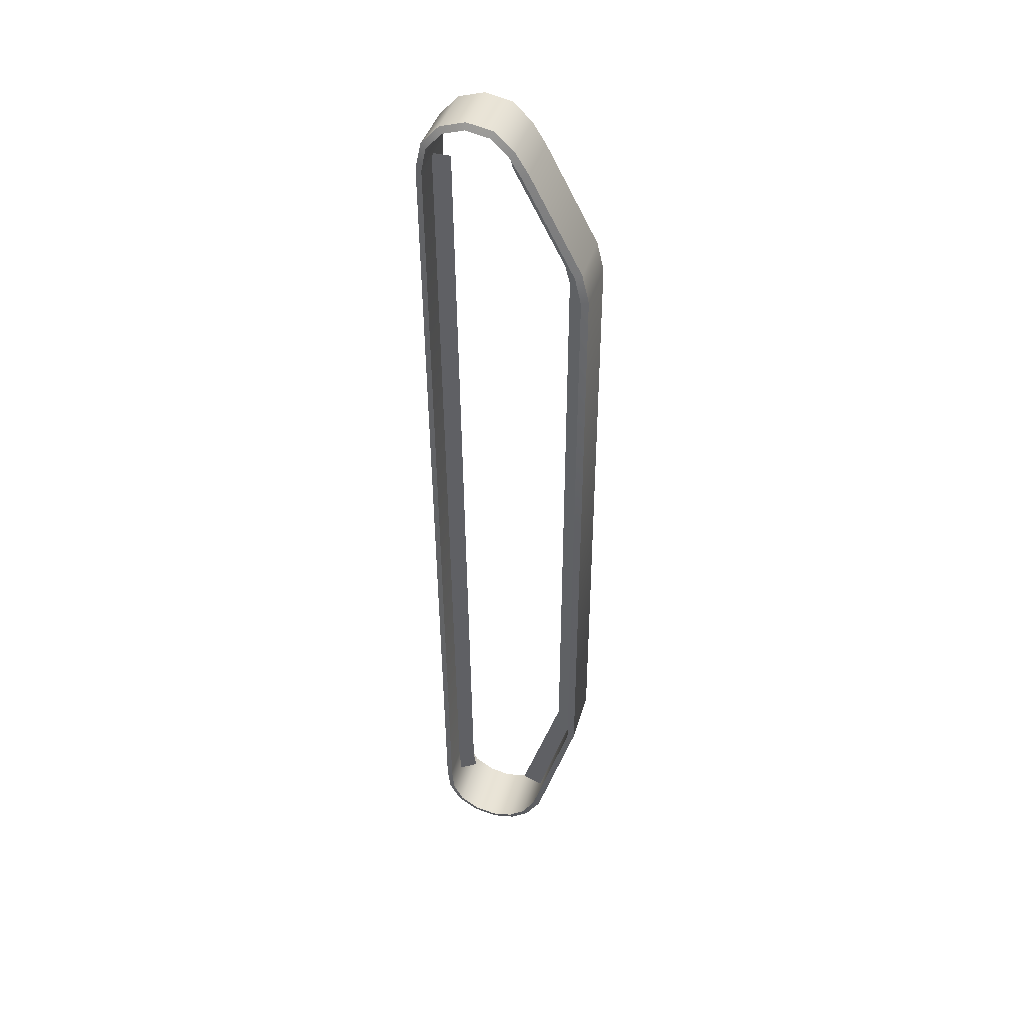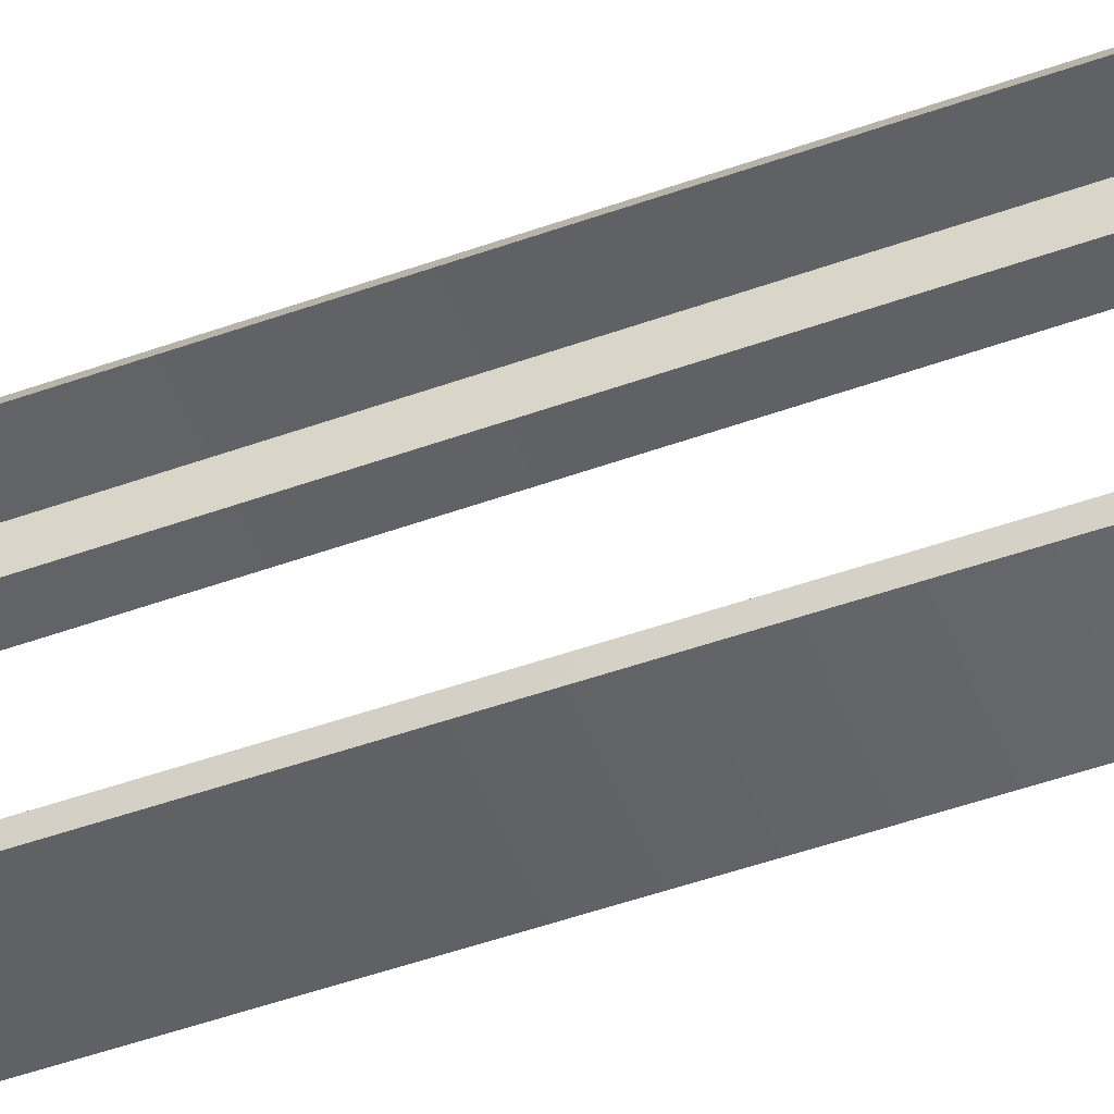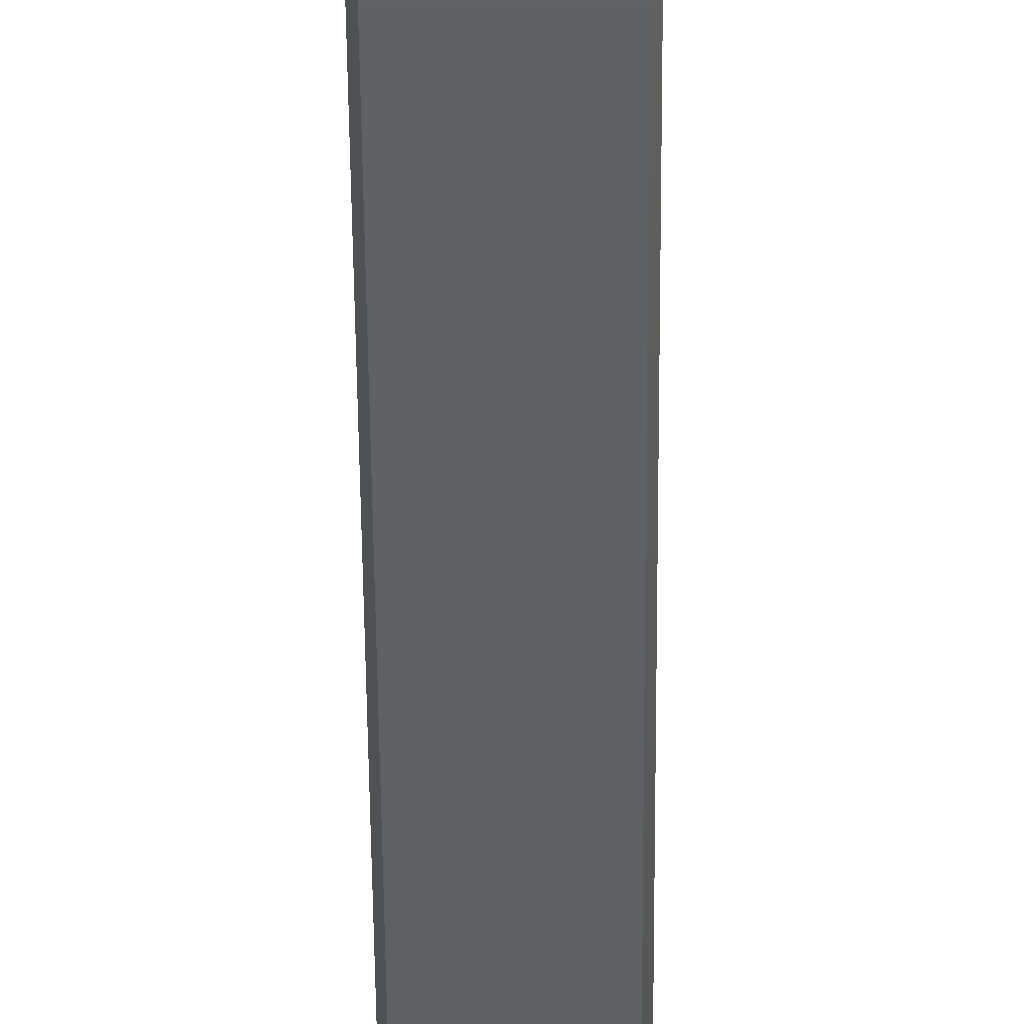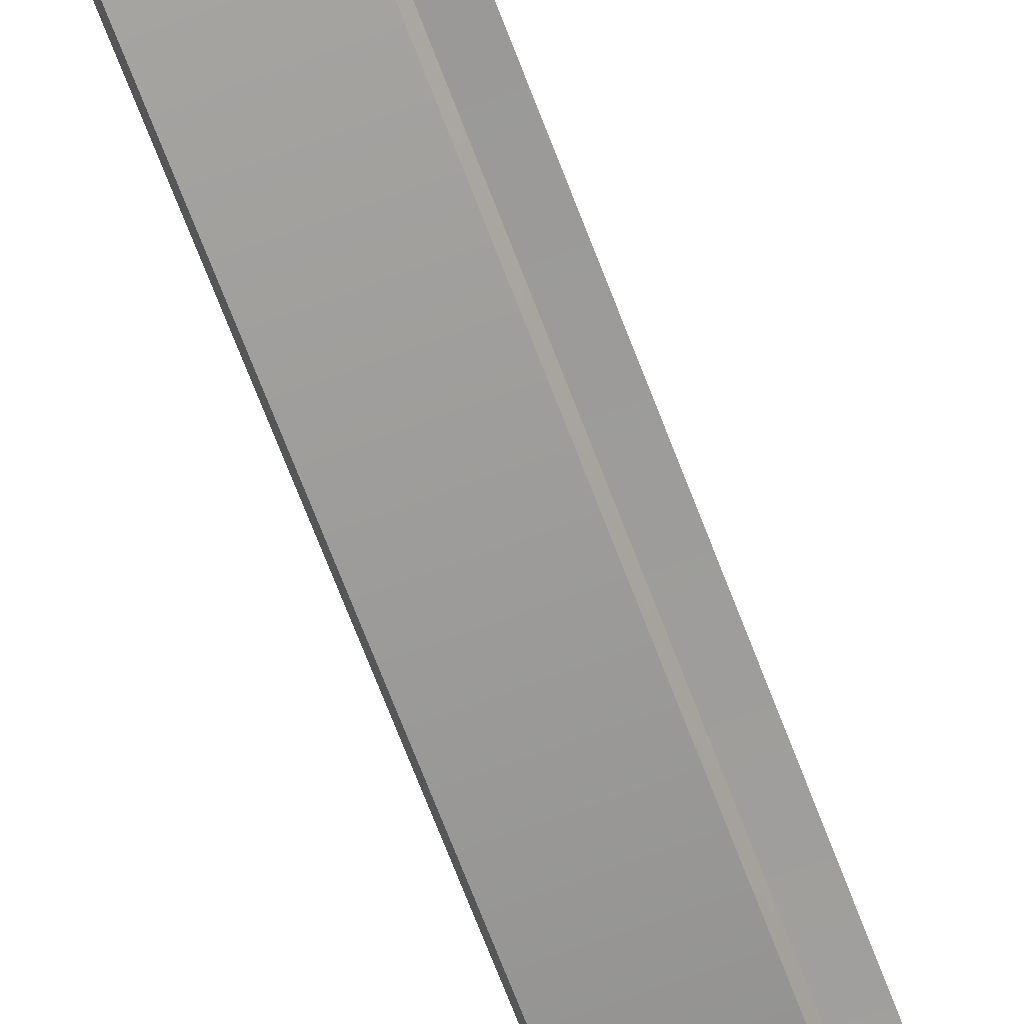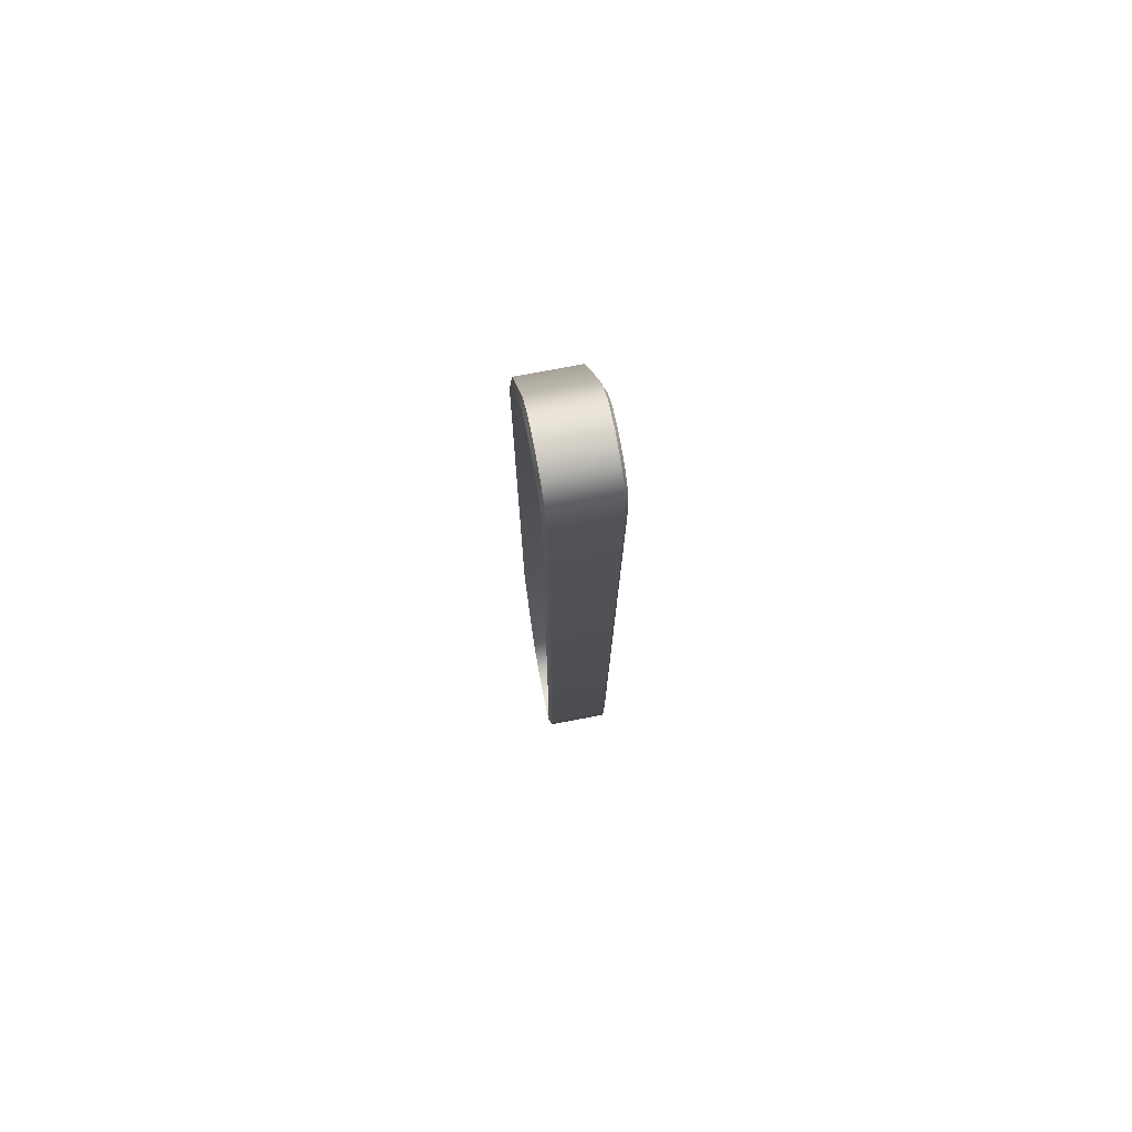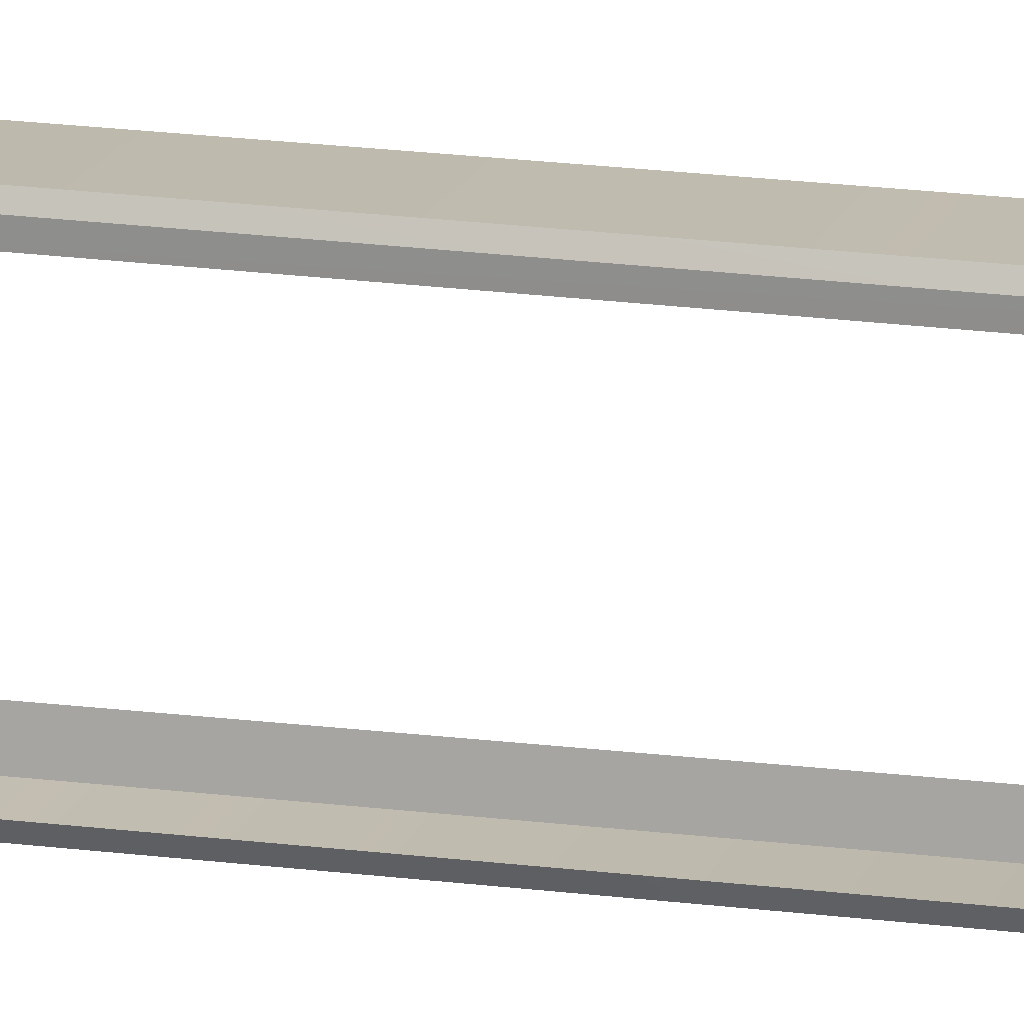
<metadata>
{"format":"obj","ext":"obj","renderer":"f3d","projection":"perspective","resolution":1024,"background":"white","views":[{"elev":40.2,"azim":105.5,"up":"+Y"},{"elev":-51.0,"azim":110.9,"up":"+Z"},{"elev":-43.4,"azim":0.4,"up":"+Z"},{"elev":-68.6,"azim":20.7,"up":"+Z"},{"elev":74.6,"azim":-10.8,"up":"+Y"},{"elev":16.4,"azim":-74.9,"up":"+Z"}]}
</metadata>
<code>
v -0.942 2.797 0.8649
v -1.308 2.797 0.8649
v -0.942 2.679 0.974
v -1.308 2.679 0.974
v -0.942 2.521 1.008
v -1.308 2.521 1.008
v -0.942 2.575 0.3569
v -1.308 2.575 0.3569
v -0.942 2.701 0.4371
v -1.308 2.701 0.4371
v -0.942 2.809 0.5511
v -1.308 2.809 0.5511
v -0.942 2.842 0.712
v -1.308 2.842 0.712
v -1.308 1.985 0.0422
v -0.942 1.985 0.0422
v -1.308 -1.812 0.001467
v -1.308 1.812 0
v -0.942 -1.812 0.001467
v -0.942 1.812 0
v -1.308 1.812 0
v -0.942 1.812 0
v -1.308 -2.744 0.8599
v -1.308 -2.829 0.7328
v -0.9419 -2.744 0.8599
v -0.9419 -2.829 0.7328
v -1.308 -2.618 0.9313
v -0.9419 -2.618 0.9313
v -1.308 -2.458 0.9468
v -0.9419 -2.458 0.9468
v -1.308 -2.752 0.3381
v -1.308 -2.616 0.248
v -0.9419 -2.752 0.3381
v -0.9419 -2.616 0.248
v -1.308 -2.83 0.4487
v -0.9419 -2.83 0.4487
v -1.308 -2.858 0.5886
v -0.9419 -2.858 0.5886
v -1.325 2.659 0.9397
v -1.325 2.763 0.8441
v -0.925 2.659 0.9397
v -0.925 2.763 0.8441
v -1.325 2.52 0.9691
v -0.925 2.52 0.9691
v -1.325 1.968 0.08081
v -0.925 1.968 0.08081
v -1.325 2.553 0.3911
v -0.925 2.553 0.3911
v -1.325 2.672 0.4651
v -0.925 2.672 0.4651
v -1.325 2.772 0.5663
v -0.925 2.772 0.5663
v -1.325 2.802 0.7119
v -0.925 2.802 0.7119
v -1.325 1.805 0.04165
v -0.925 1.805 0.04165
v -1.325 -2.791 0.7182
v -1.325 -2.715 0.8323
v -0.9252 -2.791 0.7182
v -0.9252 -2.715 0.8323
v -1.325 -2.601 0.8952
v -0.9252 -2.601 0.8952
v -1.325 -2.449 0.9076
v -0.9252 -2.449 0.9076
v -1.325 -2.598 0.2848
v -1.325 -2.723 0.3665
v -0.9252 -2.598 0.2848
v -0.9252 -2.723 0.3665
v -1.325 -2.792 0.4643
v -0.9252 -2.792 0.4643
v -1.325 -2.818 0.589
v -0.925 -2.818 0.589
v -1.325 2.659 0.9397
v -1.308 2.679 0.974
v -1.325 2.763 0.8441
v -1.308 2.797 0.8649
v -0.925 2.659 0.9397
v -0.925 2.763 0.8441
v -0.942 2.679 0.974
v -0.942 2.797 0.8649
v -0.925 1.968 0.08081
v -0.942 1.985 0.0422
v -0.925 2.553 0.3911
v -0.942 2.575 0.3569
v -0.942 2.701 0.4371
v -0.925 2.672 0.4651
v -1.325 2.672 0.4651
v -1.325 2.772 0.5663
v -1.308 2.701 0.4371
v -1.308 2.809 0.5511
v -0.925 2.772 0.5663
v -0.942 2.809 0.5511
v -1.325 2.802 0.7119
v -1.308 2.842 0.712
v -0.925 2.802 0.7119
v -0.942 2.842 0.712
v -1.325 2.553 0.3911
v -1.308 2.575 0.3569
v -1.325 1.968 0.08081
v -1.308 1.985 0.0422
v -0.925 -1.805 0.04326
v -0.942 -1.812 0.001467
v -0.925 1.805 0.04165
v -0.942 1.812 0
v -1.325 1.805 0.04165
v -1.308 1.812 0
v -1.325 -1.805 0.04326
v -1.308 -1.812 0.001467
v -1.325 1.805 0.04165
v -1.308 1.812 0
v -0.925 1.805 0.04165
v -0.942 1.812 0
v -0.9252 -2.715 0.8323
v -0.9419 -2.744 0.8599
v -0.9252 -2.791 0.7182
v -0.9419 -2.829 0.7328
v -1.325 -2.715 0.8323
v -1.325 -2.791 0.7182
v -1.308 -2.744 0.8599
v -1.308 -2.829 0.7328
v -0.9252 -2.601 0.8952
v -0.9419 -2.618 0.9313
v -1.325 -2.601 0.8952
v -1.308 -2.618 0.9313
v -0.9419 -2.458 0.9468
v -0.9252 -2.449 0.9076
v -1.325 2.52 0.9691
v -1.325 -2.449 0.9076
v -1.308 -2.458 0.9468
v -1.308 2.521 1.008
v -1.325 -2.598 0.2848
v -1.308 -2.616 0.248
v -1.308 -2.752 0.3381
v -1.325 -2.723 0.3665
v -0.9252 -2.723 0.3665
v -0.9252 -2.792 0.4643
v -0.9419 -2.752 0.3381
v -0.9419 -2.83 0.4487
v -1.325 -2.792 0.4643
v -1.308 -2.83 0.4487
v -0.925 -2.818 0.589
v -0.9419 -2.858 0.5886
v -1.325 -2.818 0.589
v -1.308 -2.858 0.5886
v -1.325 1.805 0.04165
v -1.325 -1.805 0.04326
v -0.925 1.805 0.04165
v -0.925 -1.805 0.04326
v -0.9252 -2.598 0.2848
v -0.9419 -2.616 0.248
v -0.925 2.52 0.9691
v -0.942 2.521 1.008
v -1.125 2.505 0.5017
v -1.125 2.616 0.528
v -1.135 2.553 0.3907
v -1.135 2.673 0.4652
v -1.135 1.969 0.07974
v -1.125 1.916 0.1872
v -1.135 -1.805 0.04229
v -1.125 -1.792 0.158
v -1.135 1.805 0.04079
v -1.125 1.803 0.1564
v -1.135 1.805 0.04079
v -1.125 1.803 0.1564
v -1.135 -2.602 0.8961
v -1.135 -2.45 0.9098
v -1.125 -2.543 0.7825
v -1.125 -2.436 0.7987
v -1.135 -2.598 0.2844
v -1.125 -2.558 0.4066
v -1.135 2.52 0.9692
v -1.125 2.524 0.8591
v -1.115 2.52 0.9692
v -1.115 -2.45 0.9098
v -1.125 -2.436 0.7987
v -1.125 2.524 0.8591
v -1.115 2.673 0.4652
v -1.125 2.616 0.528
v -1.115 2.553 0.3907
v -1.125 2.505 0.5017
v -1.115 1.969 0.07974
v -1.125 1.916 0.1872
v -1.115 -1.805 0.04229
v -1.115 1.805 0.04079
v -1.125 -1.792 0.158
v -1.125 1.803 0.1564
v -1.115 1.805 0.04079
v -1.125 1.803 0.1564
v -1.125 -2.543 0.7825
v -1.115 -2.602 0.8961
v -1.125 -2.558 0.4066
v -1.115 -2.598 0.2844
g group_76_106652632045824
f 1 2 3
f 2 4 3
f 3 4 5
f 4 6 5
f 7 8 9
f 8 10 9
f 9 10 11
f 10 12 11
f 11 12 13
f 12 14 13
f 13 14 1
f 14 2 1
f 15 8 16
f 8 7 16
f 17 18 19
f 18 20 19
f 15 16 21
f 16 22 21
f 23 24 25
f 24 26 25
f 27 23 28
f 23 25 28
f 29 27 30
f 27 28 30
f 31 32 33
f 32 34 33
f 35 31 36
f 31 33 36
f 37 35 38
f 35 36 38
f 24 37 26
f 37 38 26
f 39 40 41
f 40 42 41
f 43 39 44
f 39 41 44
f 45 46 47
f 46 48 47
f 49 47 50
f 47 48 50
f 51 49 52
f 49 50 52
f 53 51 54
f 51 52 54
f 40 53 42
f 53 54 42
f 45 55 46
f 55 56 46
f 57 58 59
f 58 60 59
f 58 61 60
f 61 62 60
f 61 63 62
f 63 64 62
f 65 66 67
f 66 68 67
f 66 69 68
f 69 70 68
f 69 71 70
f 71 72 70
f 71 57 72
f 57 59 72
f 73 74 75
f 74 76 75
f 77 78 79
f 78 80 79
f 81 82 83
f 82 84 83
f 85 86 84
f 86 83 84
f 87 88 89
f 88 90 89
f 86 85 91
f 85 92 91
f 88 93 90
f 93 94 90
f 91 92 95
f 92 96 95
f 75 76 93
f 76 94 93
f 78 95 80
f 95 96 80
f 97 87 98
f 87 89 98
f 99 97 100
f 97 98 100
f 101 102 103
f 102 104 103
f 105 106 107
f 106 108 107
f 109 99 110
f 99 100 110
f 111 112 81
f 112 82 81
f 113 114 115
f 114 116 115
f 117 118 119
f 118 120 119
f 121 122 113
f 122 114 113
f 123 117 124
f 117 119 124
f 122 121 125
f 121 126 125
f 127 128 129
f 127 129 130
f 107 108 131
f 108 132 131
f 133 134 132
f 134 131 132
f 135 136 137
f 136 138 137
f 134 133 139
f 133 140 139
f 141 142 136
f 142 138 136
f 143 139 144
f 139 140 144
f 115 116 141
f 116 142 141
f 118 143 120
f 143 144 120
f 32 17 34
f 17 19 34
f 145 146 147
f 146 148 147
f 67 148 65
f 148 146 65
f 149 135 150
f 135 137 150
f 101 149 102
f 149 150 102
f 63 43 44
f 63 44 64
f 74 73 130
f 73 127 130
f 151 77 152
f 77 79 152
f 29 30 5
f 29 5 6
f 125 126 151
f 125 151 152
f 128 123 129
f 123 124 129
f 153 154 155
f 154 156 155
f 157 158 155
f 158 153 155
f 159 160 161
f 160 162 161
f 163 164 157
f 164 158 157
f 165 166 167
f 166 168 167
f 159 169 160
f 169 170 160
f 166 171 172
f 166 172 168
f 173 174 175
f 173 175 176
f 177 178 179
f 178 180 179
f 181 179 182
f 179 180 182
f 183 184 185
f 184 186 185
f 187 181 188
f 181 182 188
f 175 174 189
f 174 190 189
f 191 192 185
f 192 183 185

</code>
